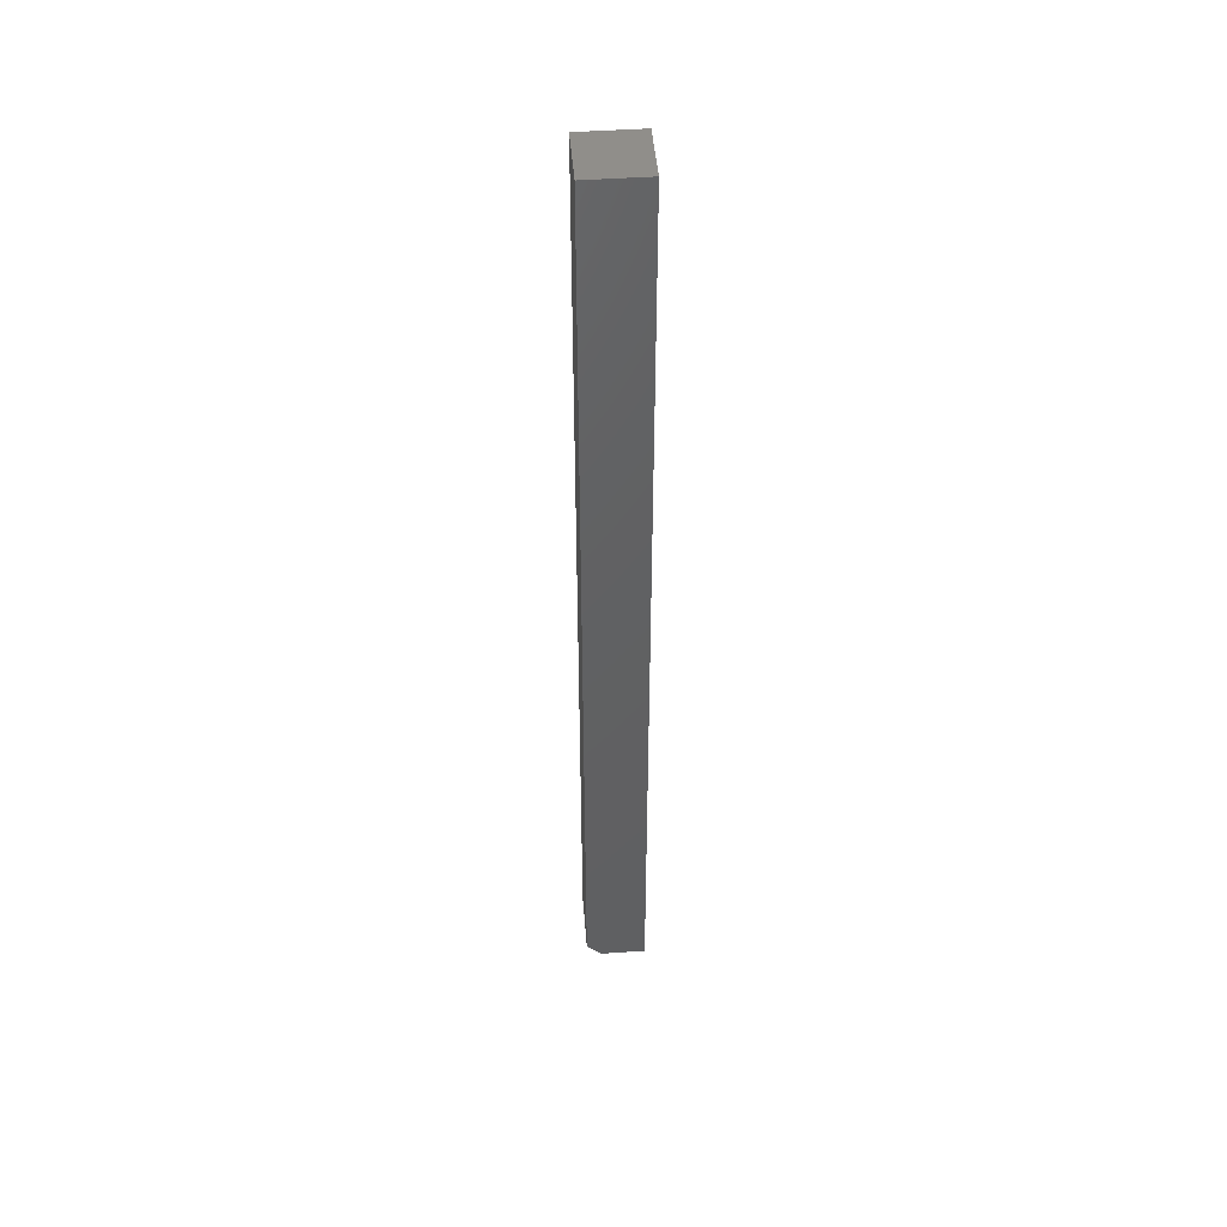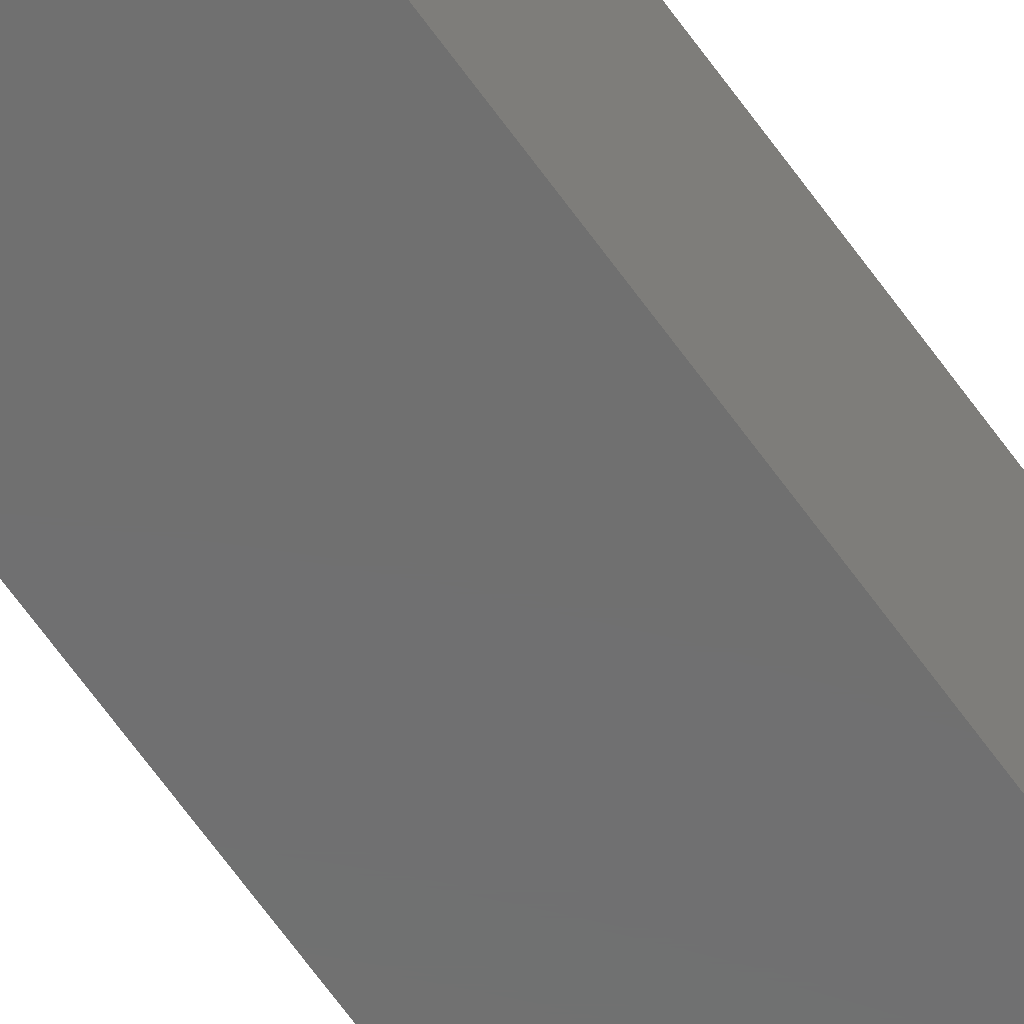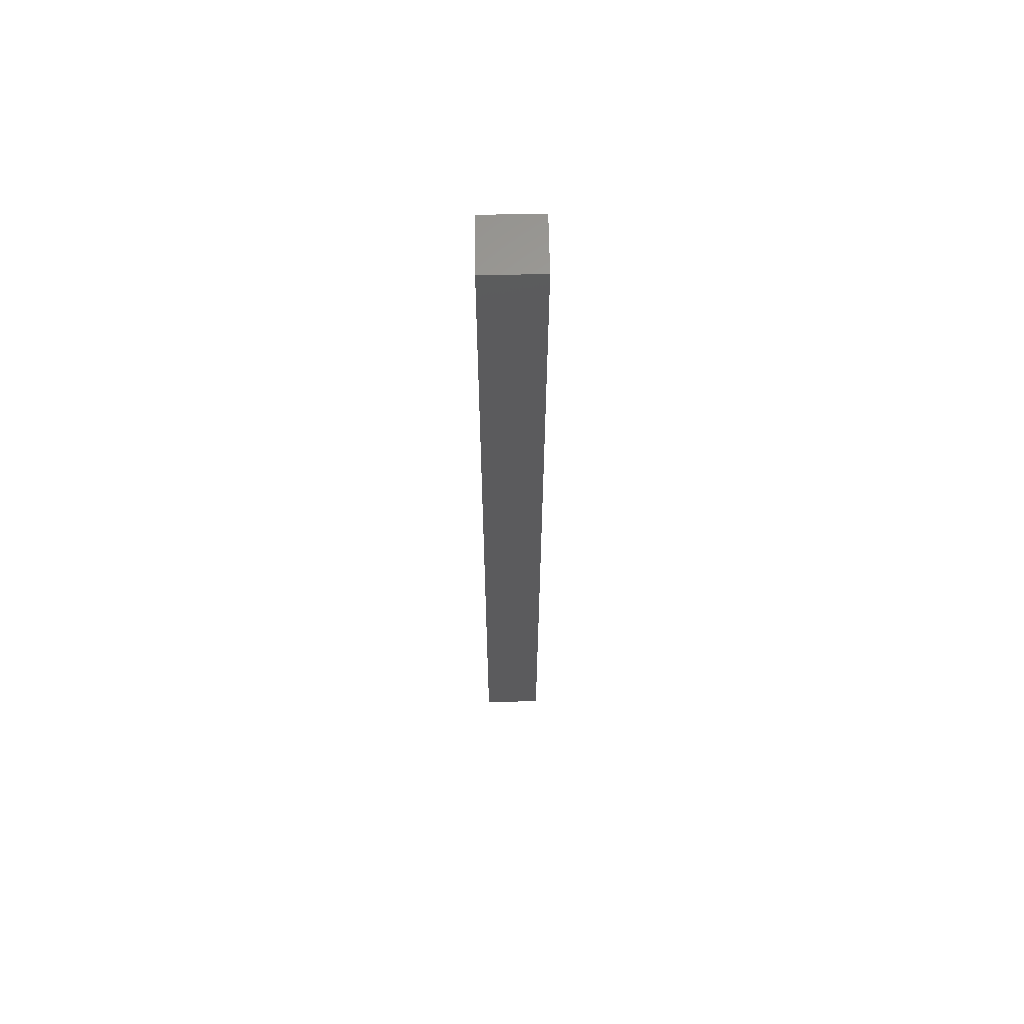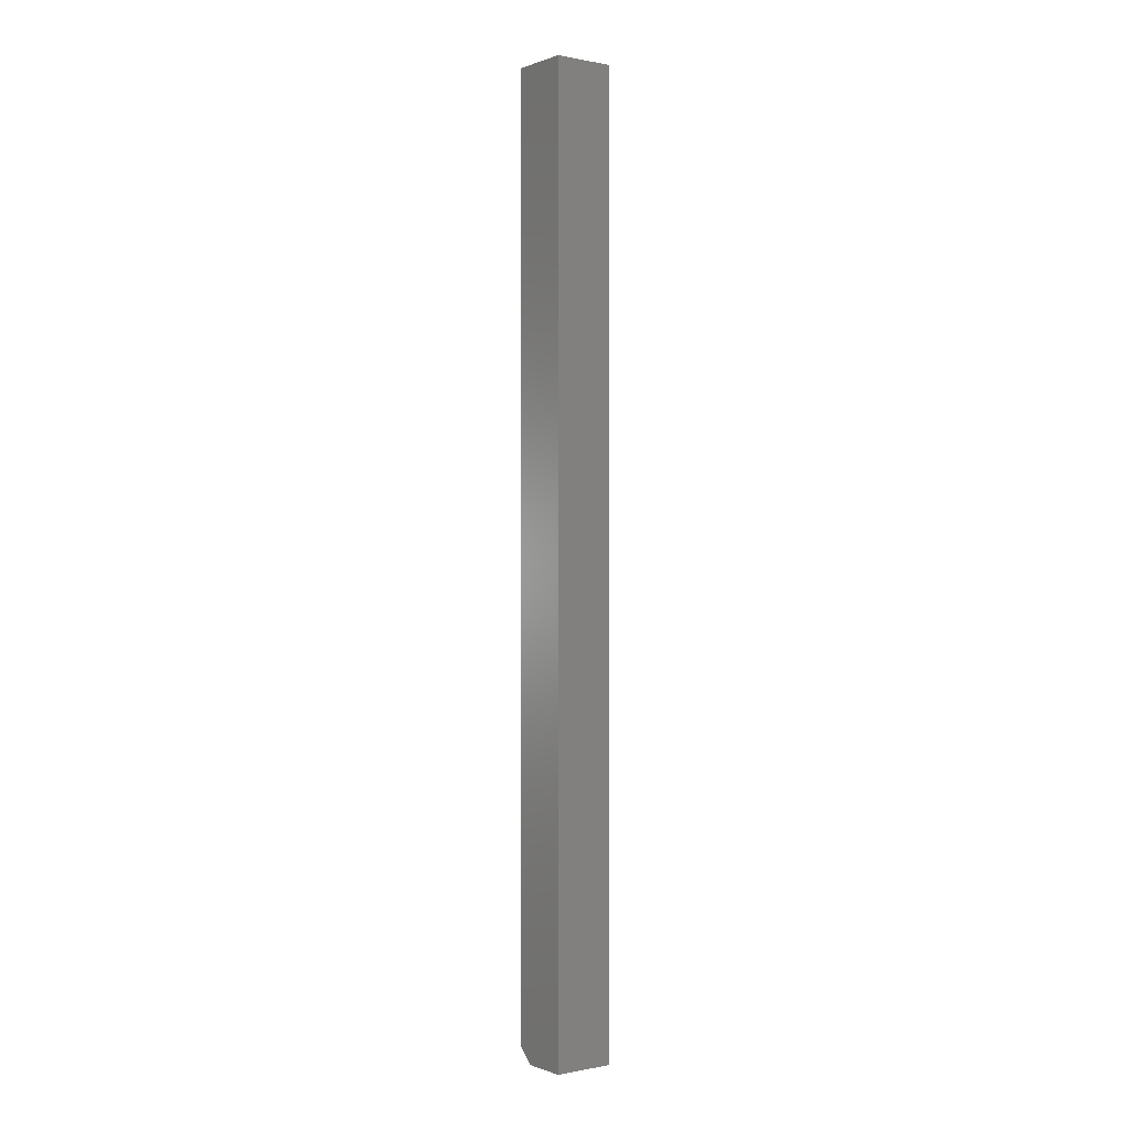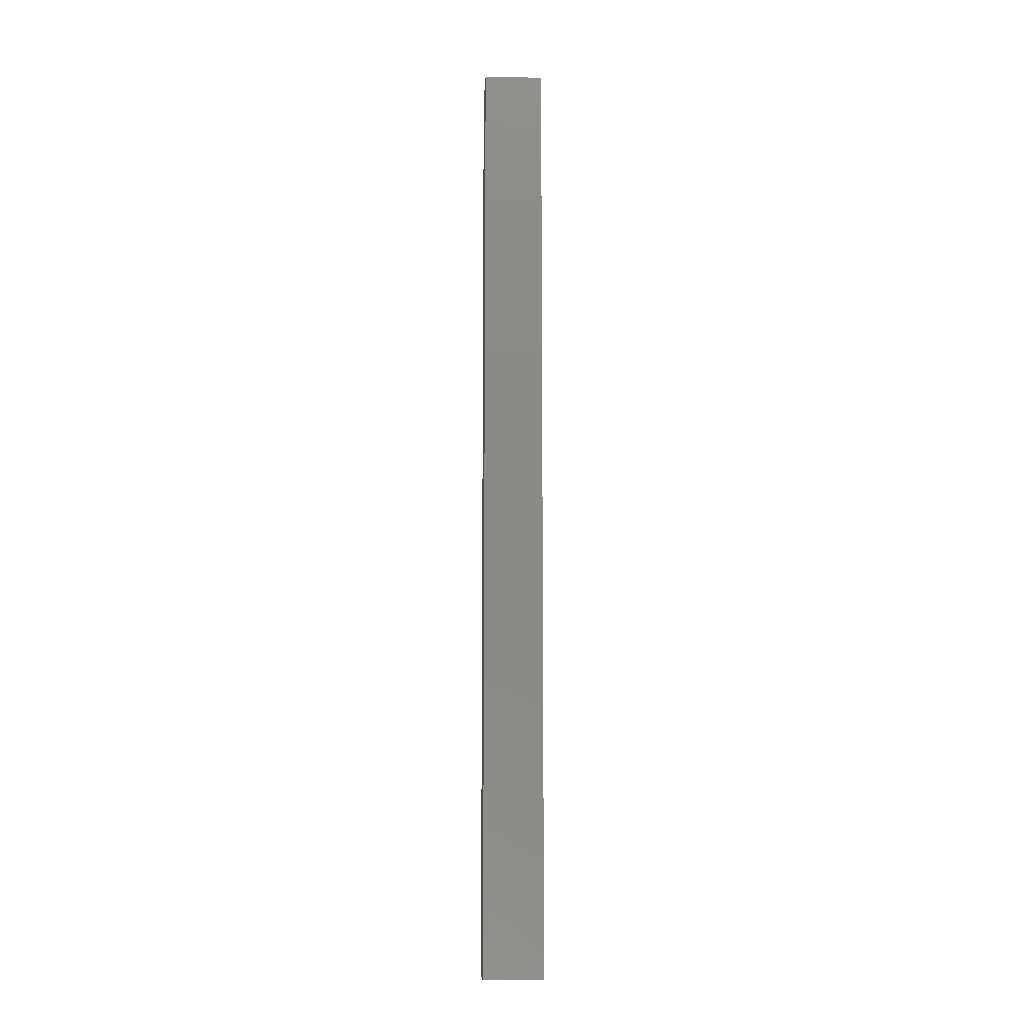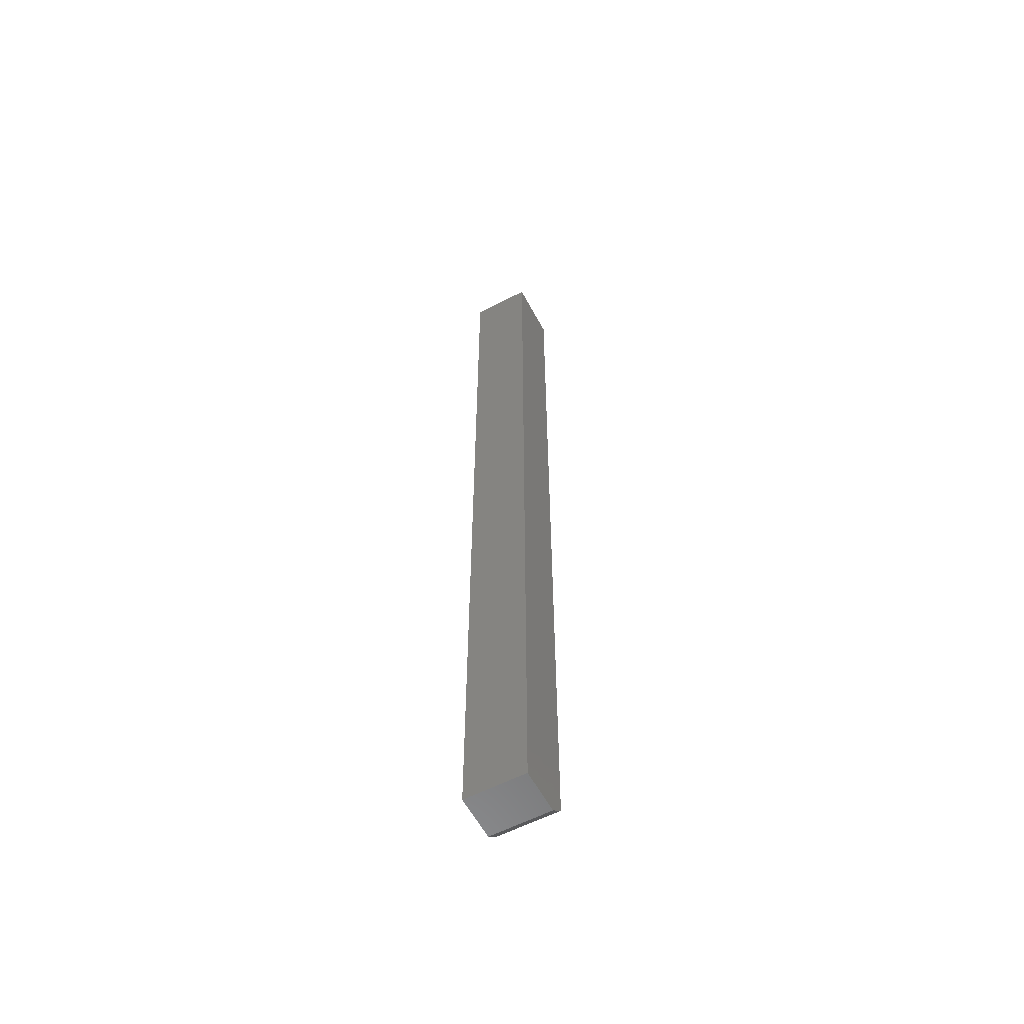
<metadata>
{"format":"stl","ext":"stl","renderer":"f3d","projection":"perspective","resolution":1024,"background":"white","views":[{"elev":46.3,"azim":175.4,"up":"+Z"},{"elev":-61.0,"azim":34.4,"up":"+Y"},{"elev":62.8,"azim":-91.0,"up":"+Z"},{"elev":-0.0,"azim":-126.8,"up":"+Z"},{"elev":-10.8,"azim":-92.9,"up":"+Z"},{"elev":-58.9,"azim":-62.0,"up":"+Z"}]}
</metadata>
<code>
# stl→obj: 10 verts, 16 faces
v 0.03125 0.3553 0.1341
v 0.03125 0.3868 0.1341
v 0.03125 0.3553 0.6237
v 0.03125 0.3868 0.6237
v 0 0.3553 0.6237
v 0 0.3553 0.1263
v 0.02344 0.3553 0.1263
v 0 0.3868 0.6237
v 0 0.3868 0.1263
v 0.02344 0.3868 0.1263
f 1 2 3
f 3 2 4
f 3 5 1
f 1 5 6
f 1 6 7
f 8 4 9
f 9 4 2
f 9 2 10
f 6 9 7
f 7 9 10
f 1 7 2
f 2 7 10
f 6 5 9
f 9 5 8
f 8 5 4
f 4 5 3

</code>
